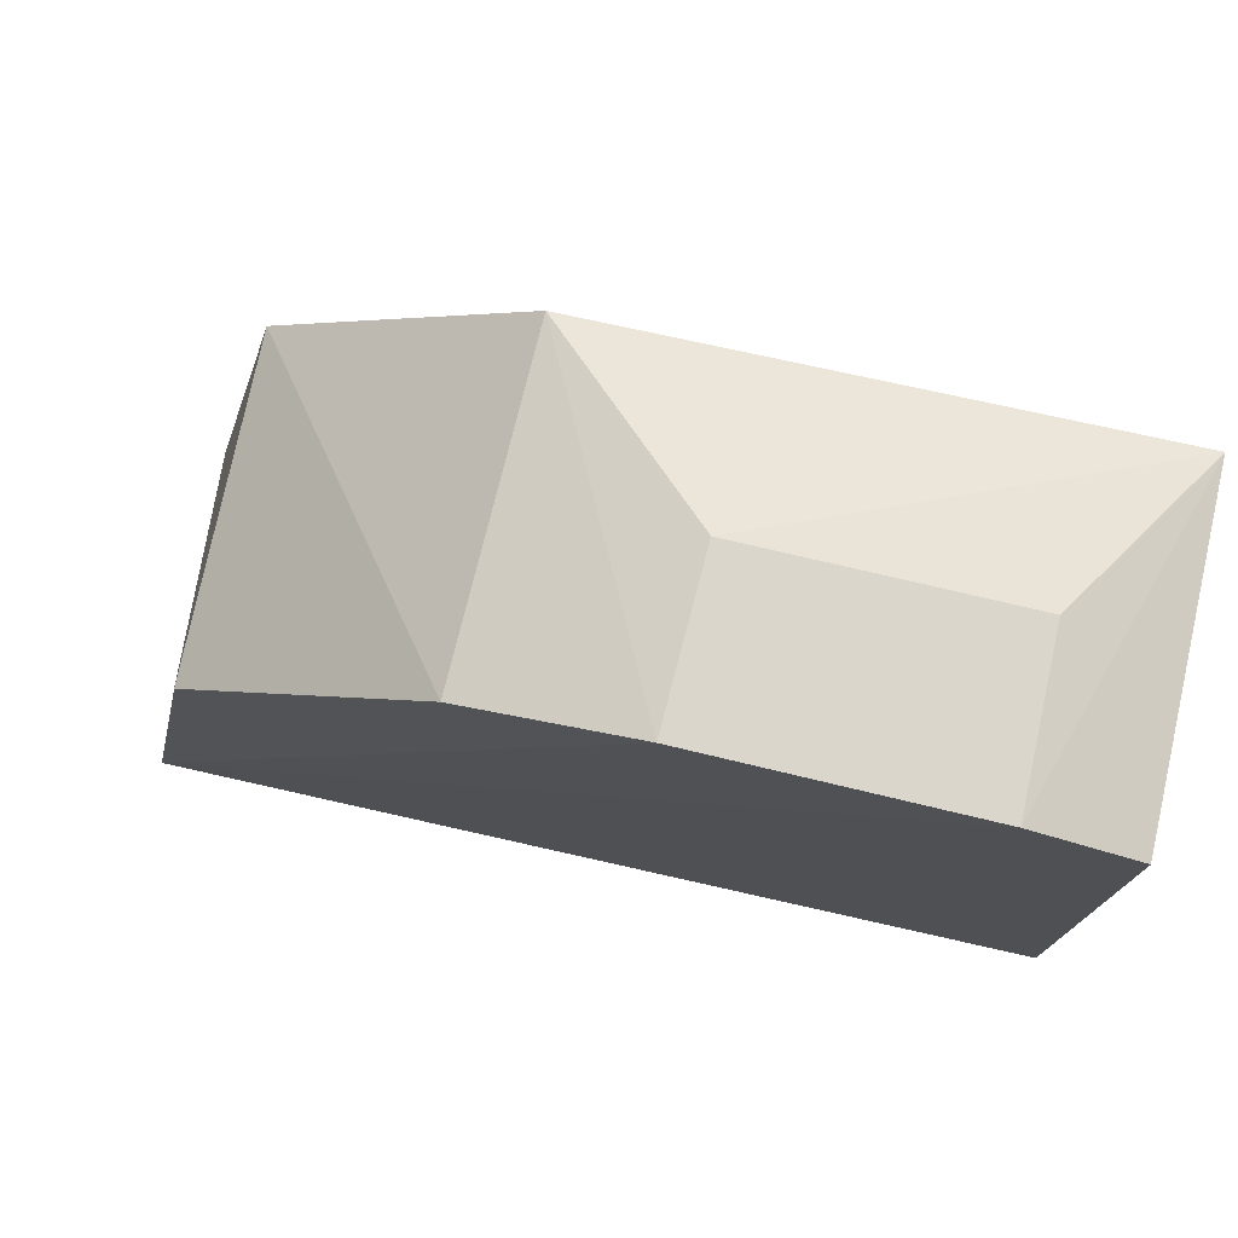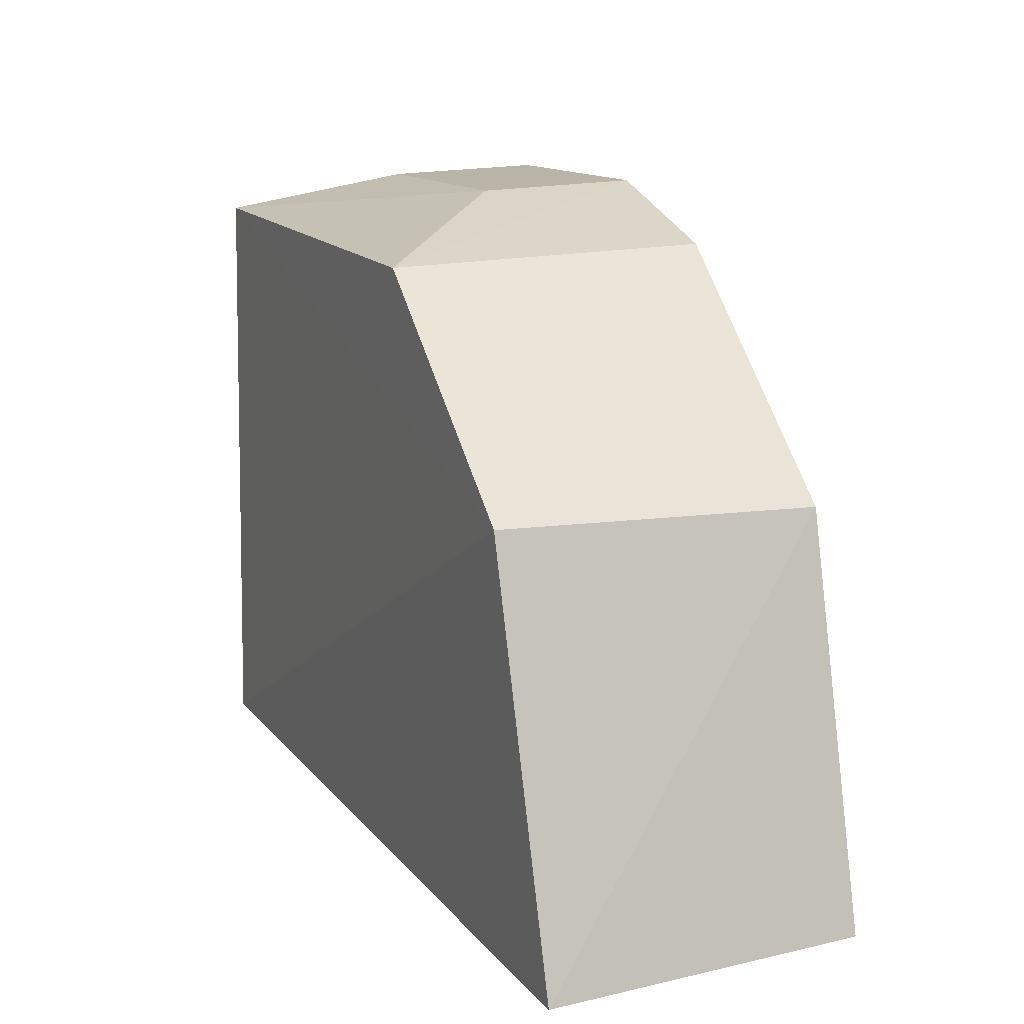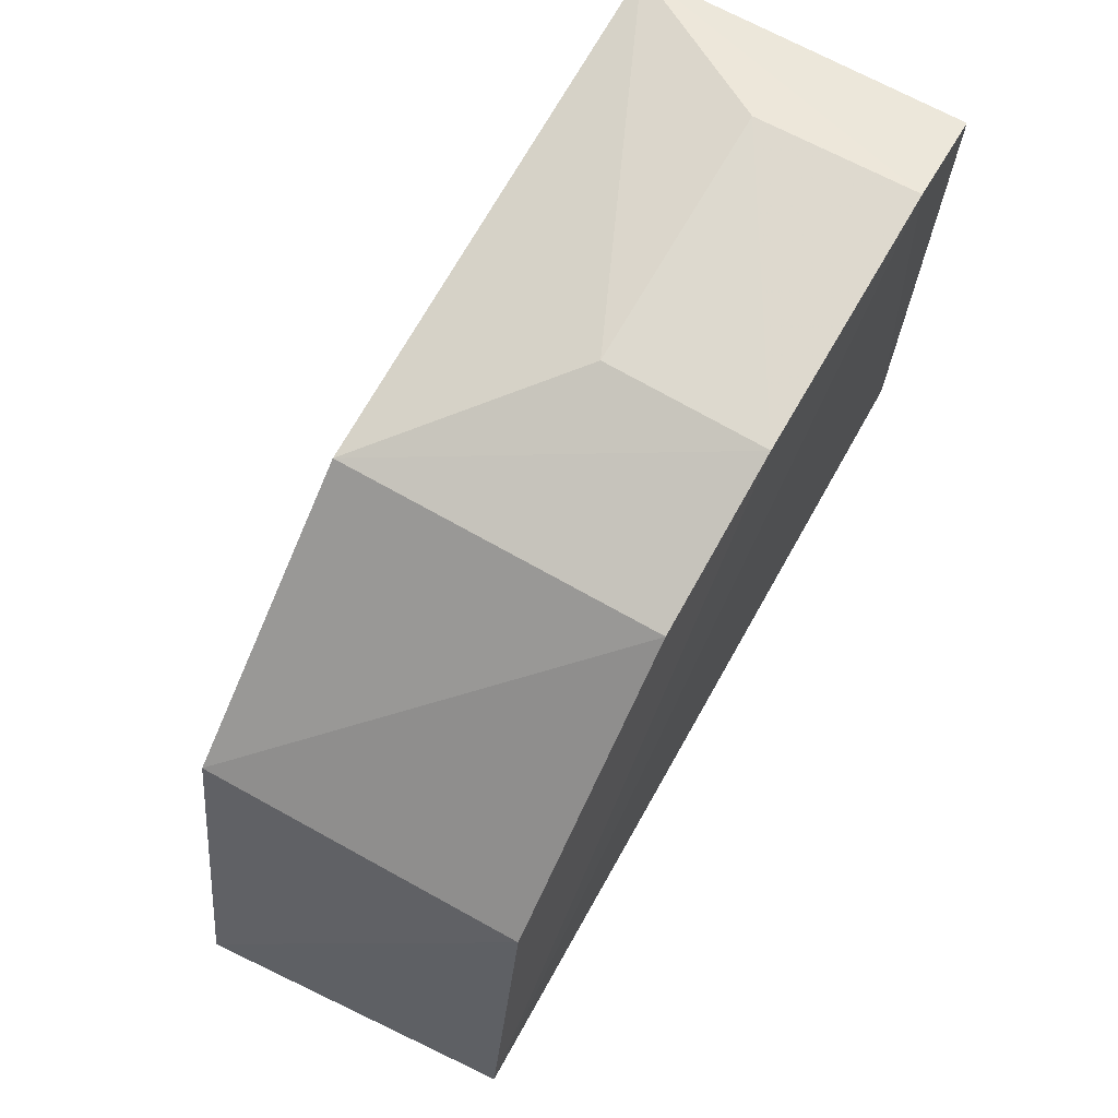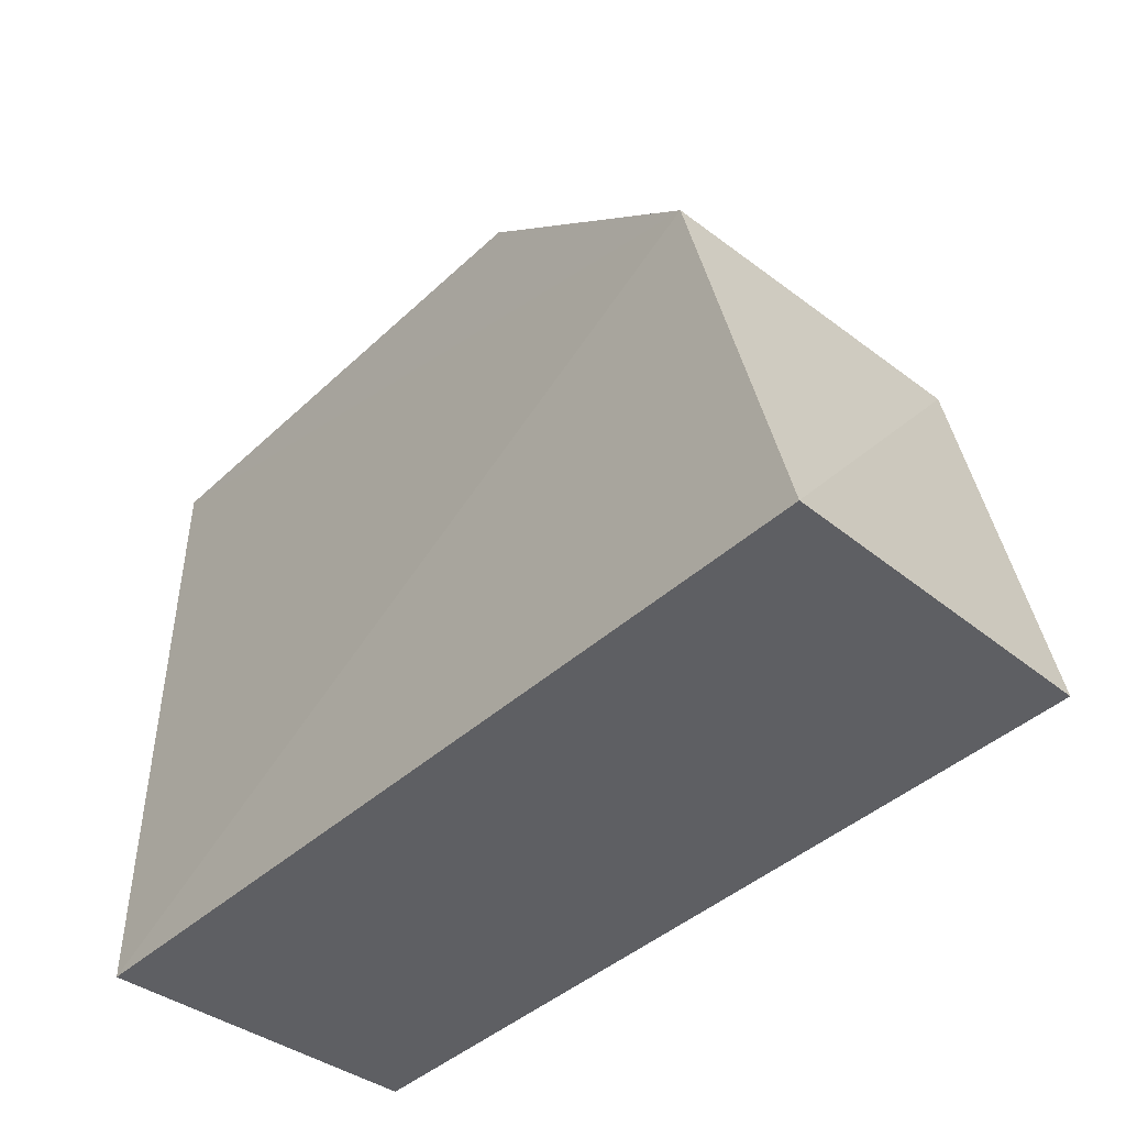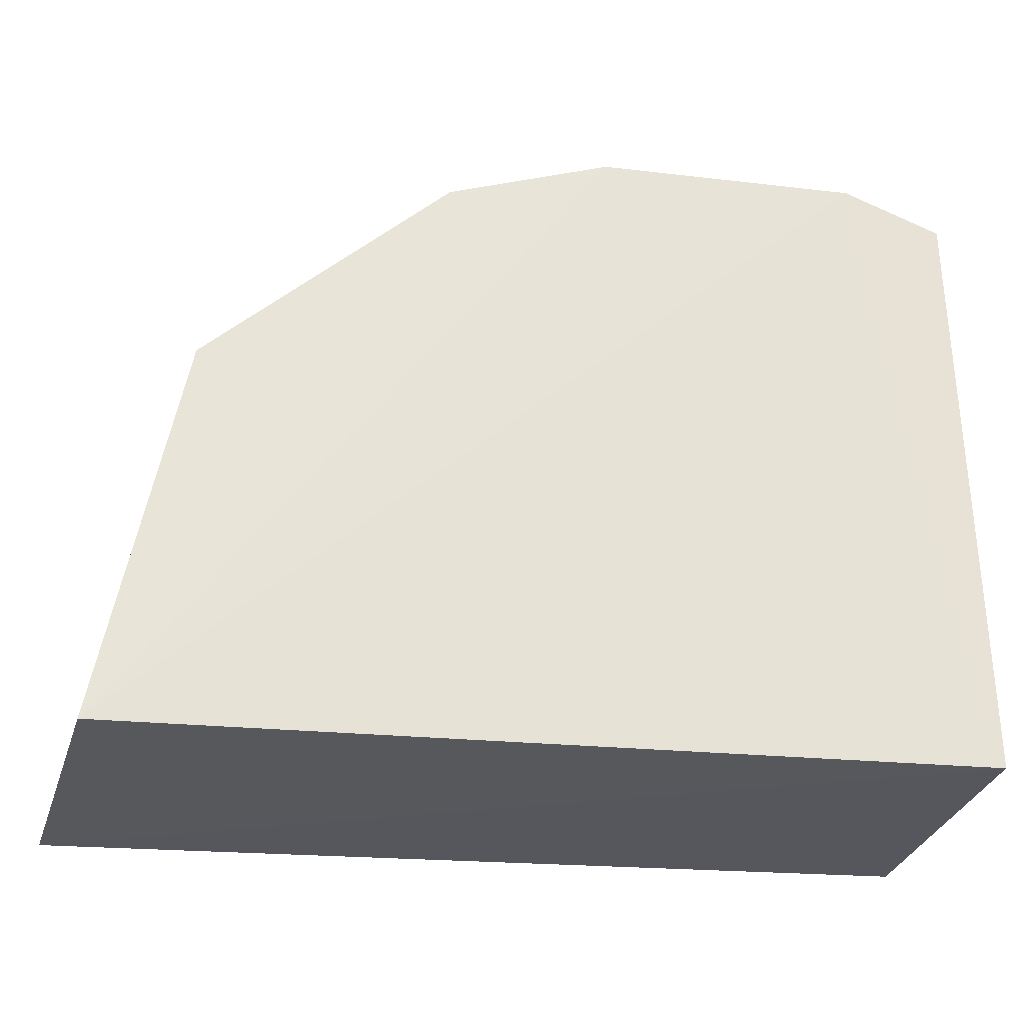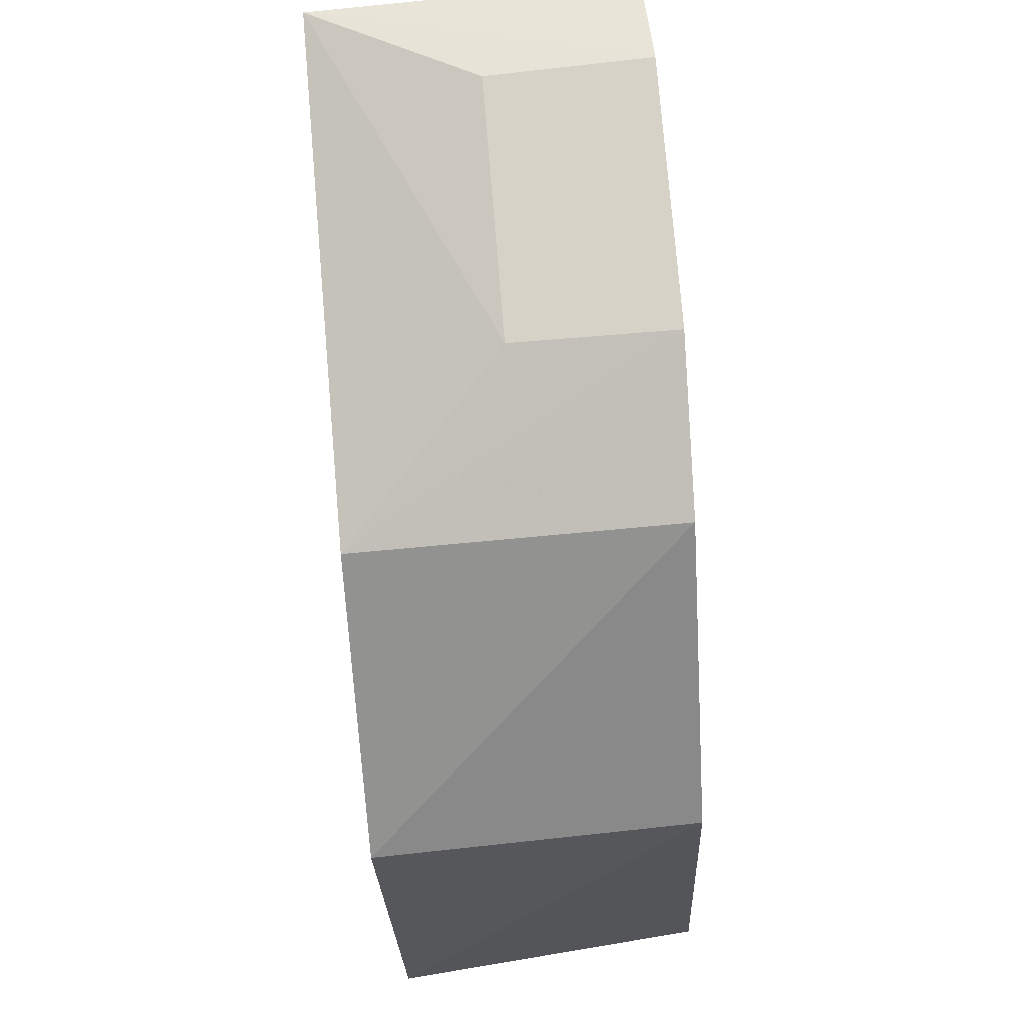
<metadata>
{"format":"obj","ext":"obj","renderer":"f3d","projection":"perspective","resolution":1024,"background":"white","views":[{"elev":76.5,"azim":-166.3,"up":"+Y"},{"elev":11.3,"azim":67.1,"up":"+Y"},{"elev":70.8,"azim":120.3,"up":"+Y"},{"elev":-42.4,"azim":50.0,"up":"+Y"},{"elev":-28.1,"azim":168.2,"up":"+Y"},{"elev":74.9,"azim":85.4,"up":"+Y"}]}
</metadata>
<code>
v 0.1229 -0.01752 -0.1011
v 0.1179 -0.0165 -0.1613
v 0.05791 0.09858 -0.1595
v -0.04104 0.1013 -0.09882
v -0.04374 -0.01128 -0.09848
v 0.05801 0.09608 -0.09924
v 0.1036 0.05673 -0.1595
v -0.04374 -0.01128 -0.1591
v 0.02702 0.109 -0.16
v 0.1053 0.05786 -0.09899
v -0.0417 0.1034 -0.1593
v 0.02656 0.1075 -0.1297
v -0.02281 0.1102 -0.1599
v -0.02226 0.1088 -0.1297
f 7 1 2
f 7 2 3
f 8 2 1
f 8 1 5
f 9 6 3
f 9 3 2
f 10 5 1
f 10 1 7
f 10 7 3
f 10 3 6
f 10 6 4
f 10 4 5
f 11 8 5
f 11 5 4
f 12 4 6
f 12 6 9
f 13 11 4
f 13 9 2
f 13 2 8
f 13 8 11
f 14 12 9
f 14 9 13
f 14 13 4
f 14 4 12

</code>
